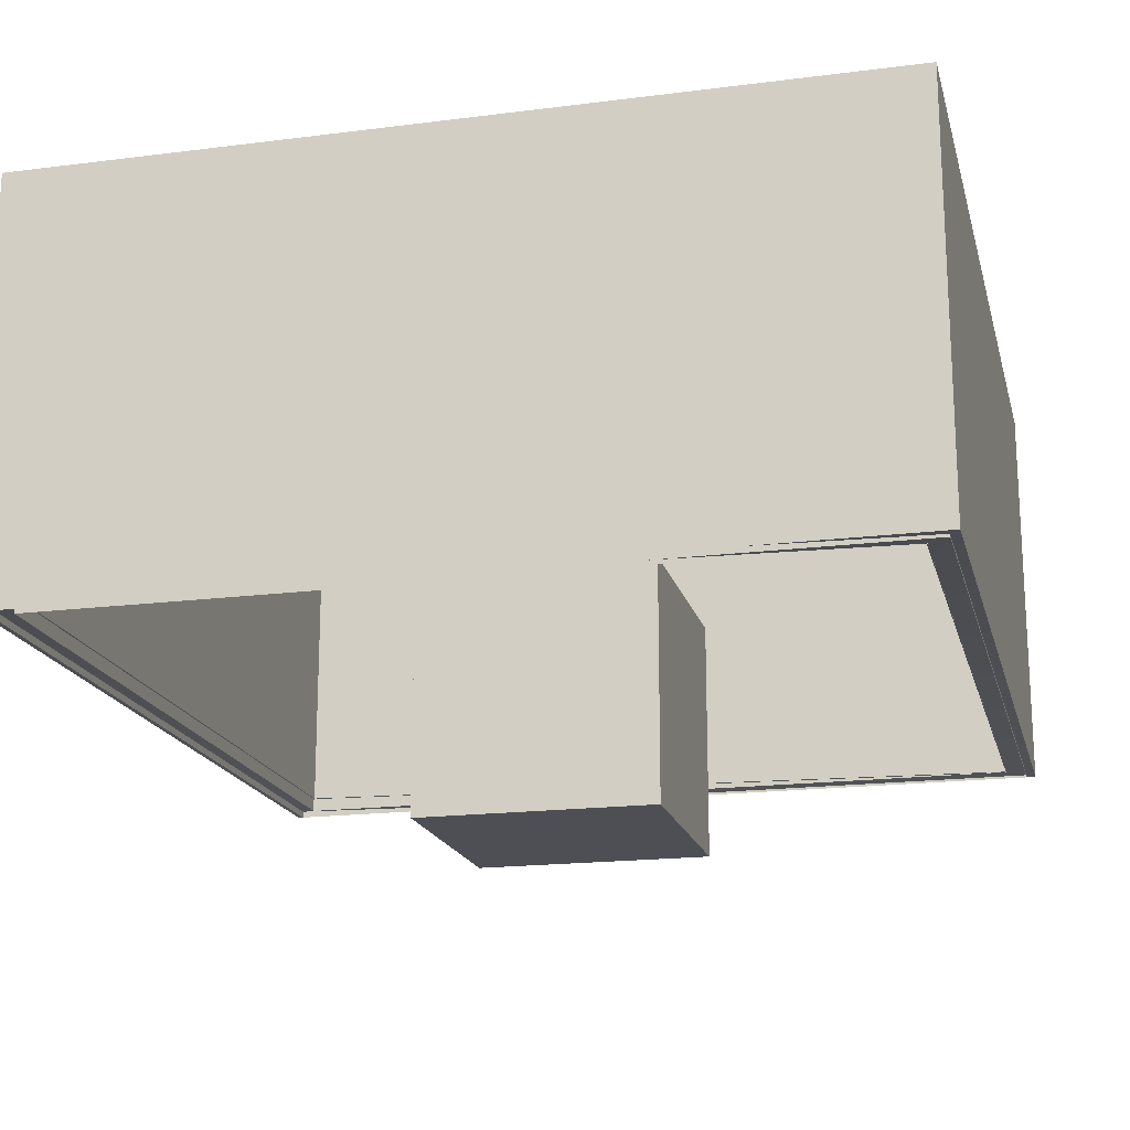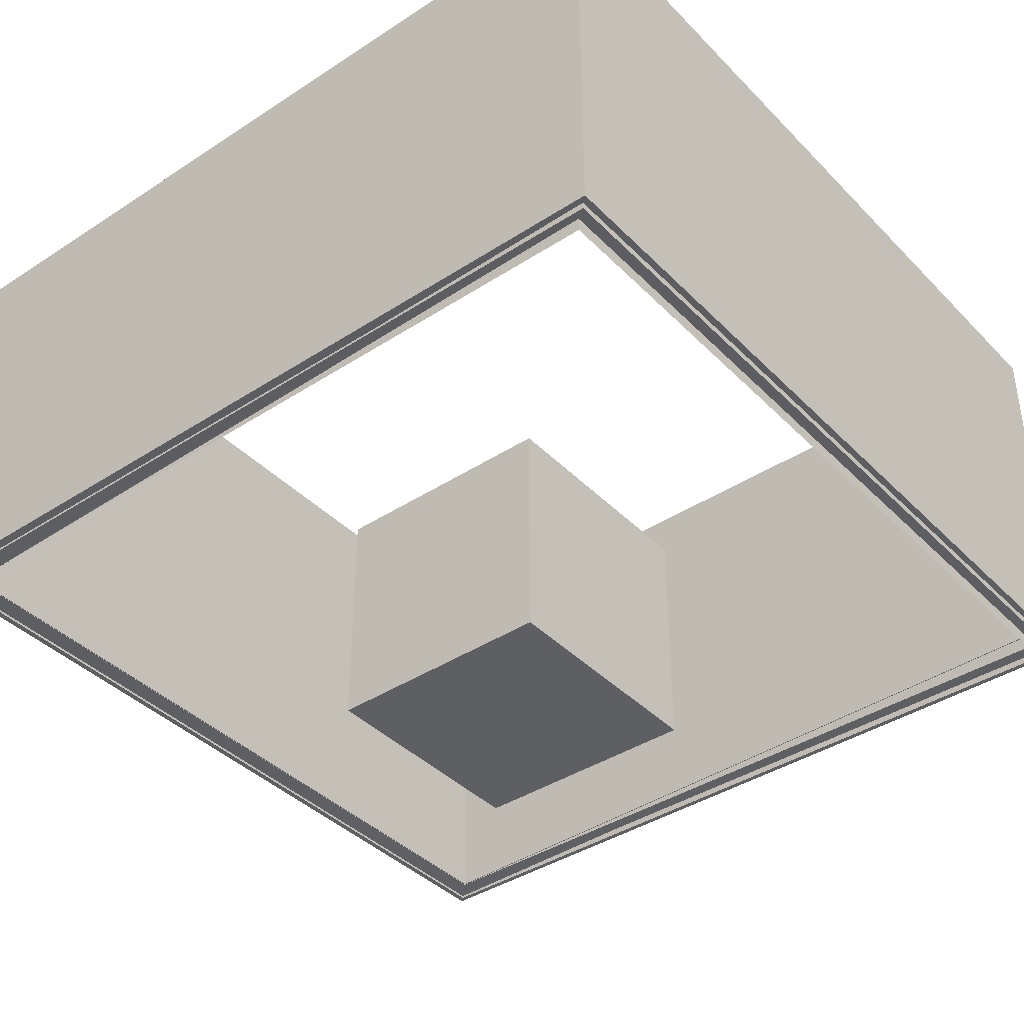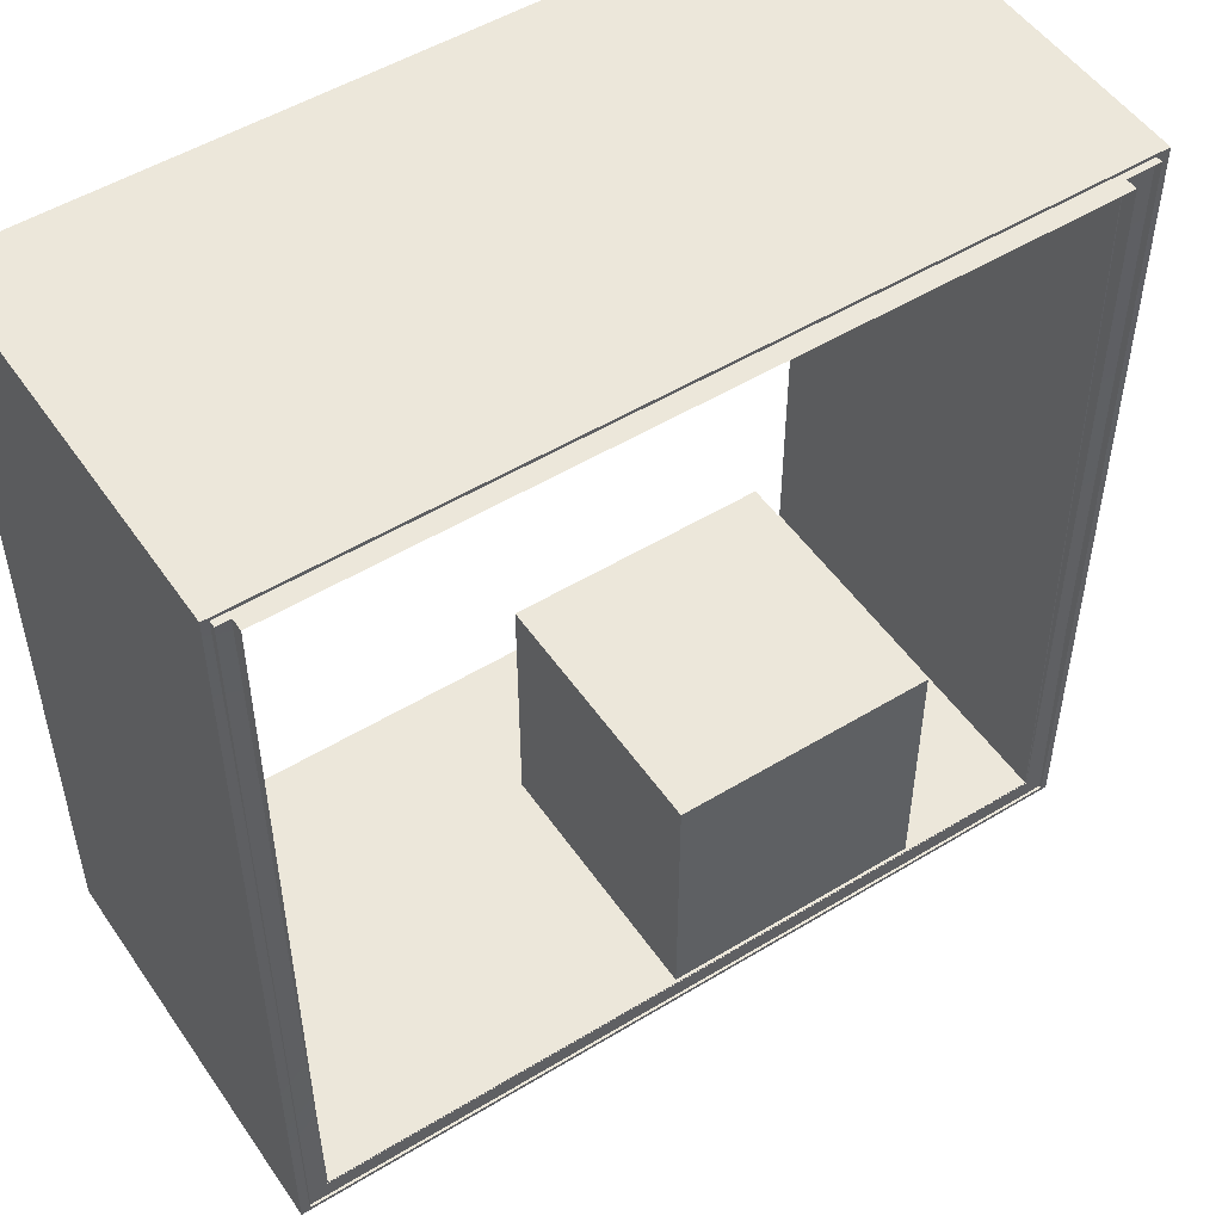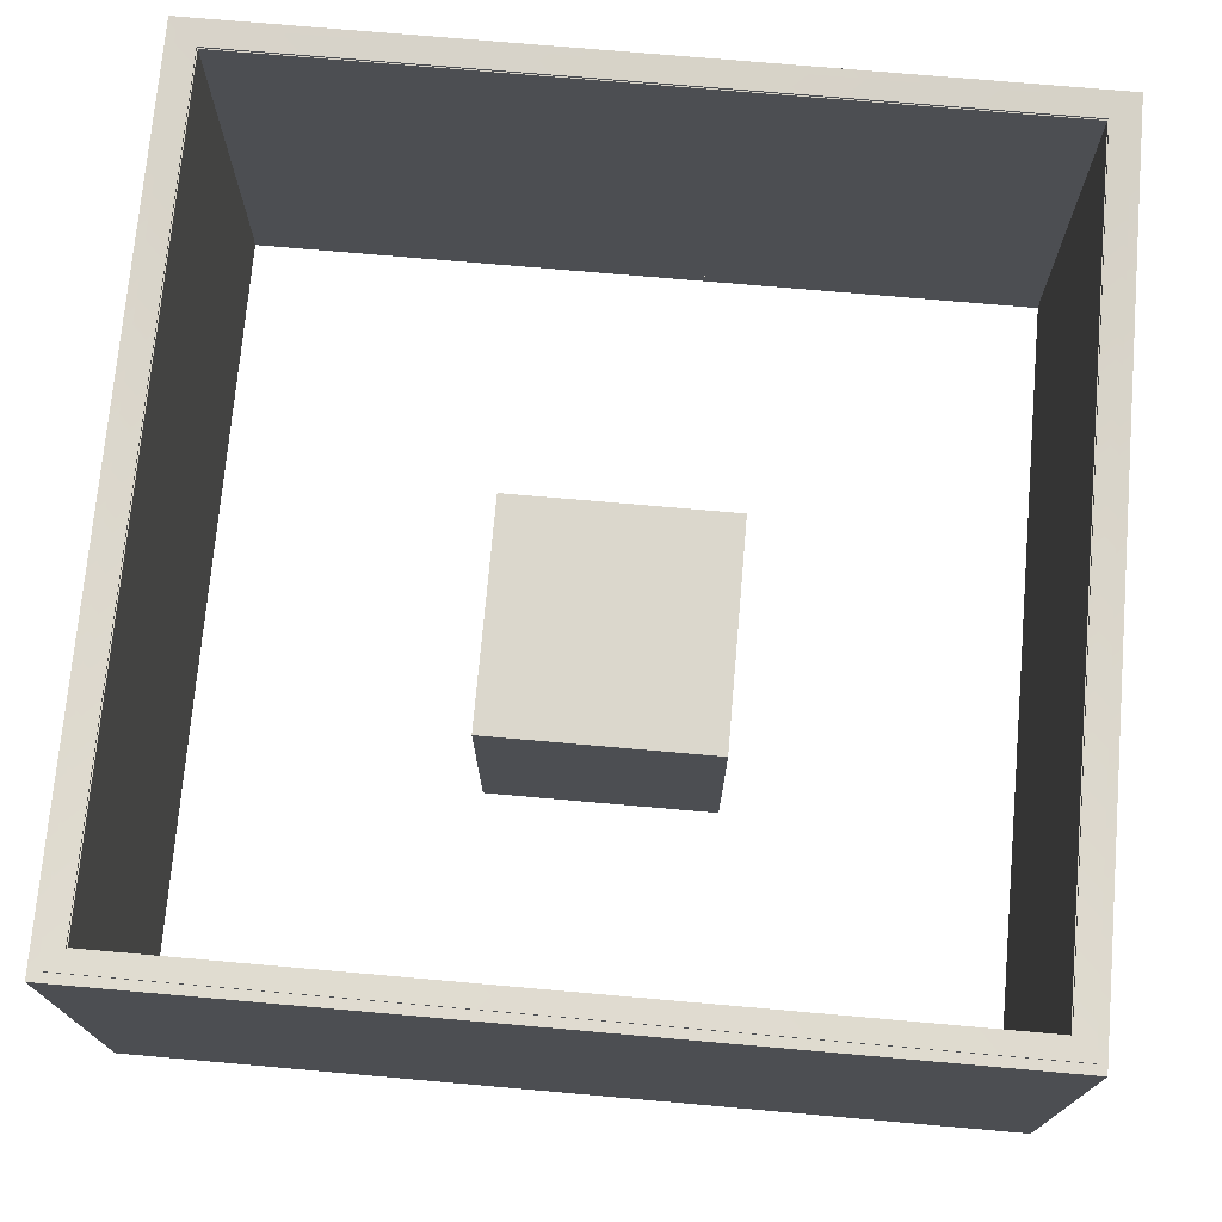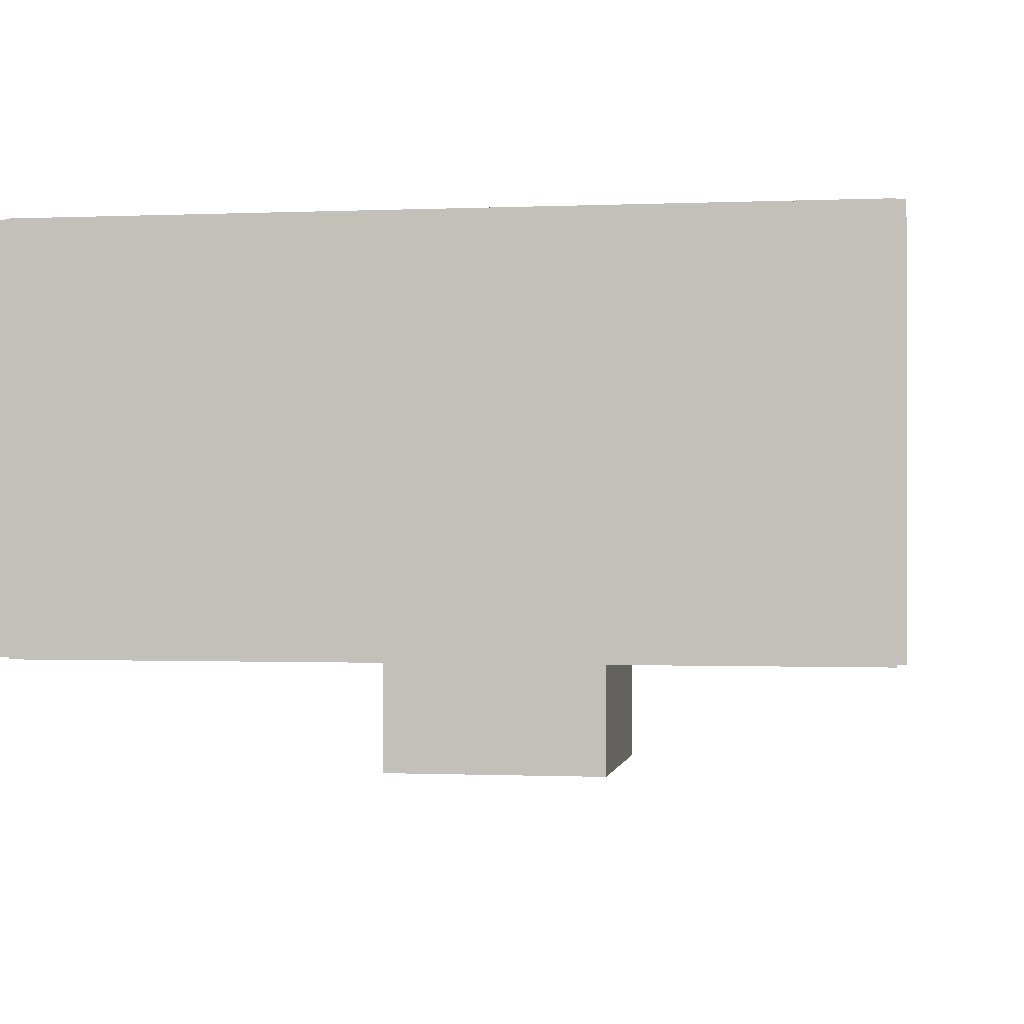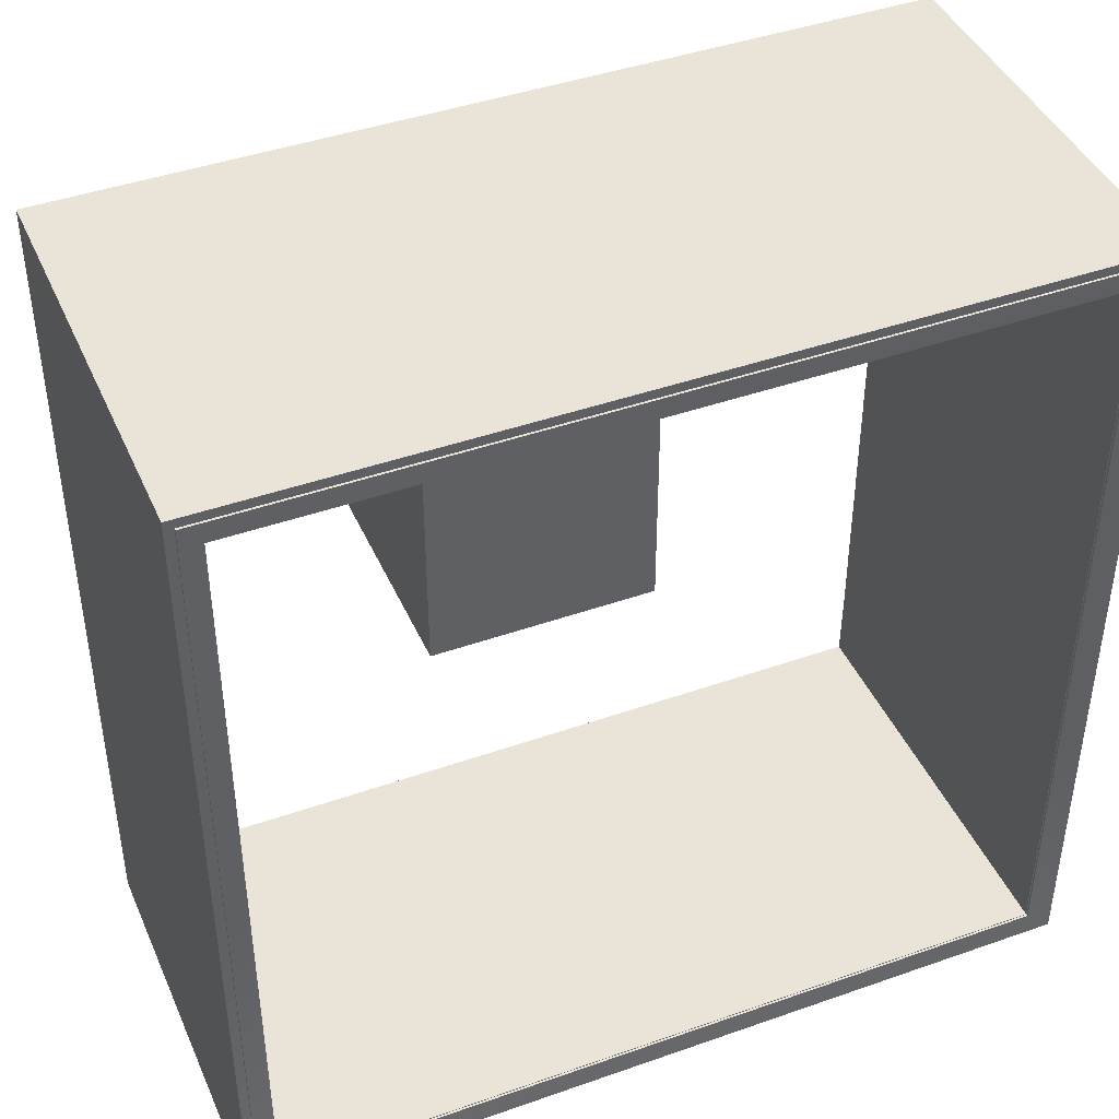
<metadata>
{"format":"obj","ext":"obj","renderer":"f3d","projection":"perspective","resolution":1024,"background":"white","views":[{"elev":-18.3,"azim":103.8,"up":"+Y"},{"elev":-39.6,"azim":-51.0,"up":"+Y"},{"elev":51.2,"azim":-33.5,"up":"+Z"},{"elev":73.3,"azim":-175.0,"up":"+Y"},{"elev":-0.5,"azim":-170.7,"up":"+Y"},{"elev":43.0,"azim":157.3,"up":"+Z"}]}
</metadata>
<code>
g Elevator_Shield:default1
v -0.5 -0.5 0.5
v 0.5 -0.5 0.5
v -0.5 0.5 0.5
v 0.5 0.5 0.5
v -0.5 0.5 -0.5
v 0.5 0.5 -0.5
v -0.5 -0.5 -0.5
v 0.5 -0.5 -0.5
g Elevator_Shield:pivot pivot Elevator_Shield:polySurface1
f 1 2 4 3
f 3 4 6 5
f 5 6 8 7
f 7 8 2 1
f 2 8 6 4
f 7 1 3 5
g Elevator_Shield:default2
v 1.671 0.07186 1.671
v 1.671 0.07186 -1.671
v 1.671 1.83 1.671
v 1.671 1.83 -1.671
v 1.755 0.06208 1.755
v 1.755 0.06208 -1.755
v 1.755 1.83 -1.755
v 1.755 1.83 1.755
g Elevator_Shield:default3
v -1.671 0.07186 -1.671
v -1.671 0.07186 1.671
v -1.671 1.83 -1.671
v -1.671 1.83 1.671
v -1.755 0.06208 -1.755
v -1.755 0.06208 1.755
v -1.755 1.83 1.755
v -1.755 1.83 -1.755
g Elevator_Shield:Shield Elevator_Shield:group70 Elevator_Shield:pasted__pCube28 Elevator_Shield:polySurface1 Shield
f 16 13 14 15
f 10 9 11 12
f 15 12 11 16
g Elevator_Shield:Shield Elevator_Shield:group71 Elevator_Shield:pasted__pCube29 Elevator_Shield:polySurface1 Shield
f 24 21 22 23
f 18 17 19 20
f 23 20 19 24
g Elevator_Shield:Shield Elevator_Shield:group72 Elevator_Shield:pasted__pCube30 Elevator_Shield:polySurface1 Shield
f 15 14 21 24
f 17 10 12 19
f 24 19 12 15
g Elevator_Shield:Shield Elevator_Shield:group73 Elevator_Shield:pasted__pCube31 Elevator_Shield:polySurface1 Shield
f 23 22 13 16
f 9 18 20 11
f 16 11 20 23
g Elevator_Shield:default4
v -1.667 0.1329 1.667
v 1.667 0.1329 1.667
v -1.667 1.821 1.667
v 1.667 1.821 1.667
v -1.667 1.821 -1.667
v 1.667 1.821 -1.667
v -1.667 0.07303 -1.667
v 1.667 0.07303 -1.667
v -1.792 0.07274 1.792
v 1.792 0.07274 1.792
v 1.792 1.821 1.792
v -1.792 1.821 1.792
v -1.792 1.821 -1.792
v 1.792 1.821 -1.792
v 1.792 0.07274 -1.792
v -1.792 0.07274 -1.792
g Elevator_Shield:_coll Elevator_Shield:group74 Elevator_Shield:pasted__pCube32 Elevator_Shield:polySurface1 _coll
f 33 34 35 36
f 37 38 39 40
f 34 39 38 35
f 40 33 36 37
f 25 27 28 26
f 29 31 32 30
f 26 28 30 32
f 31 29 27 25
f 25 26 34 33
f 28 27 36 35
f 29 30 38 37
f 32 31 40 39
f 26 32 39 34
f 30 28 35 38
f 31 25 33 40
f 27 29 37 36

</code>
